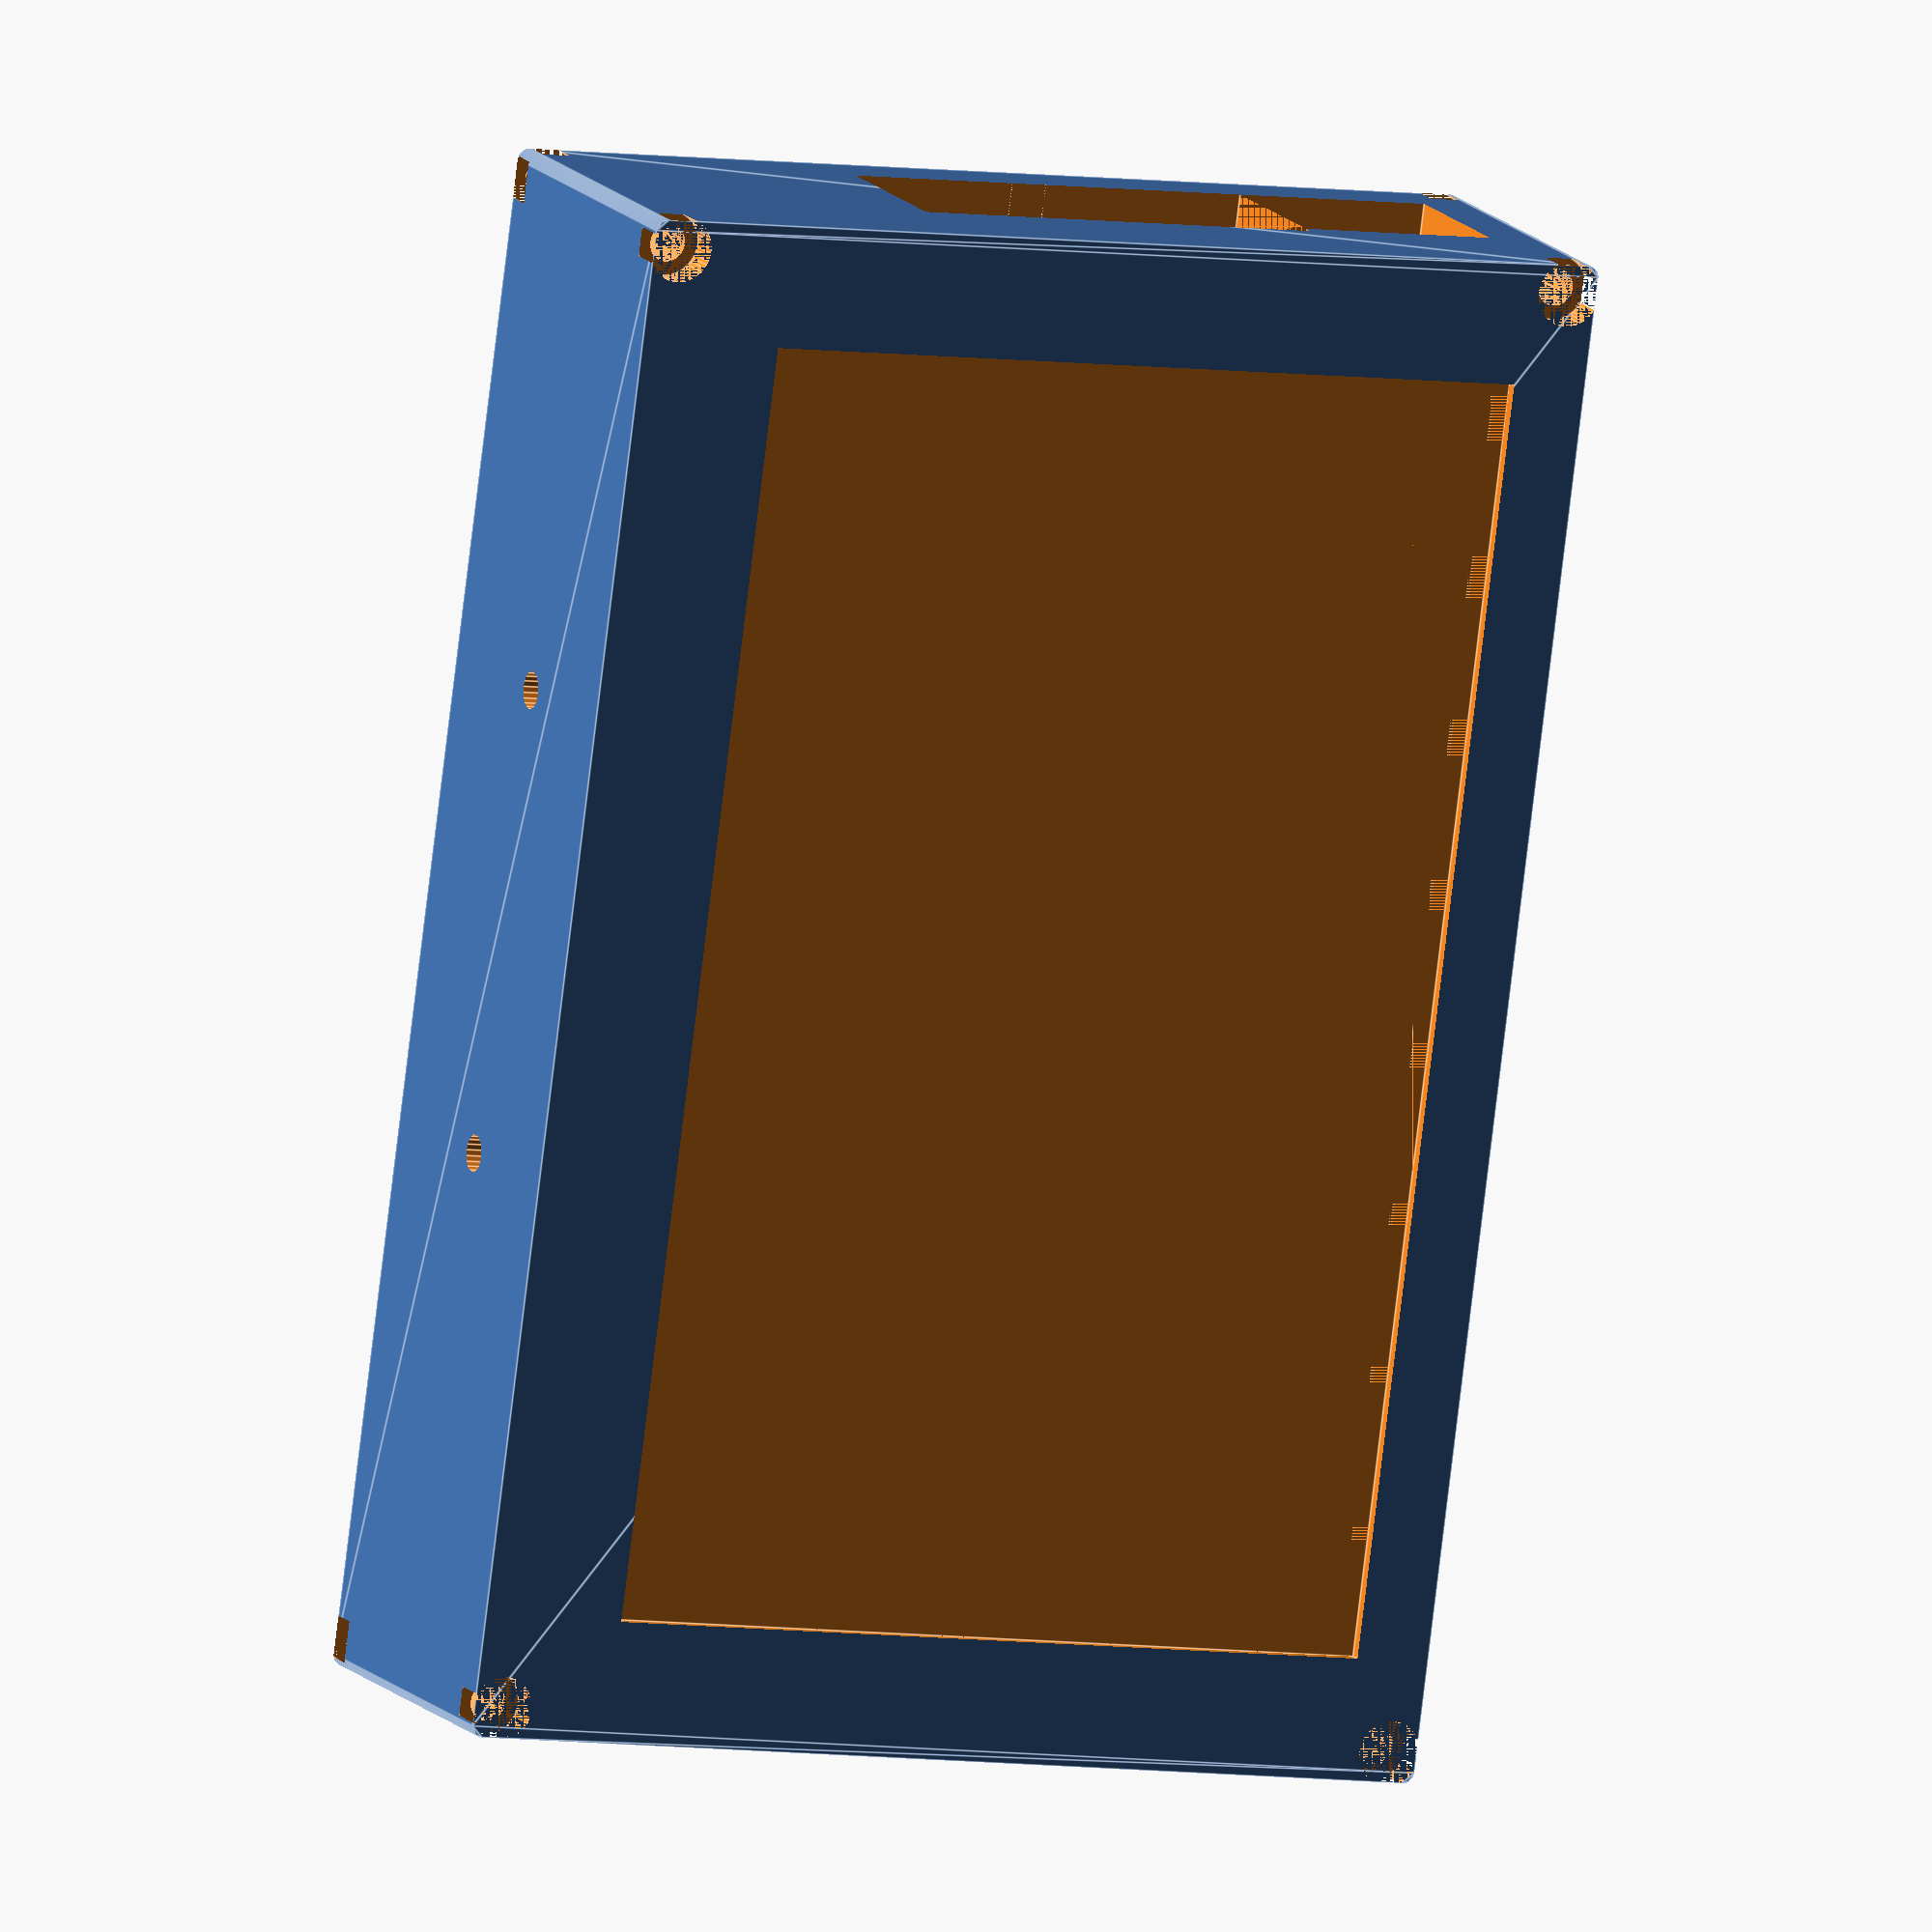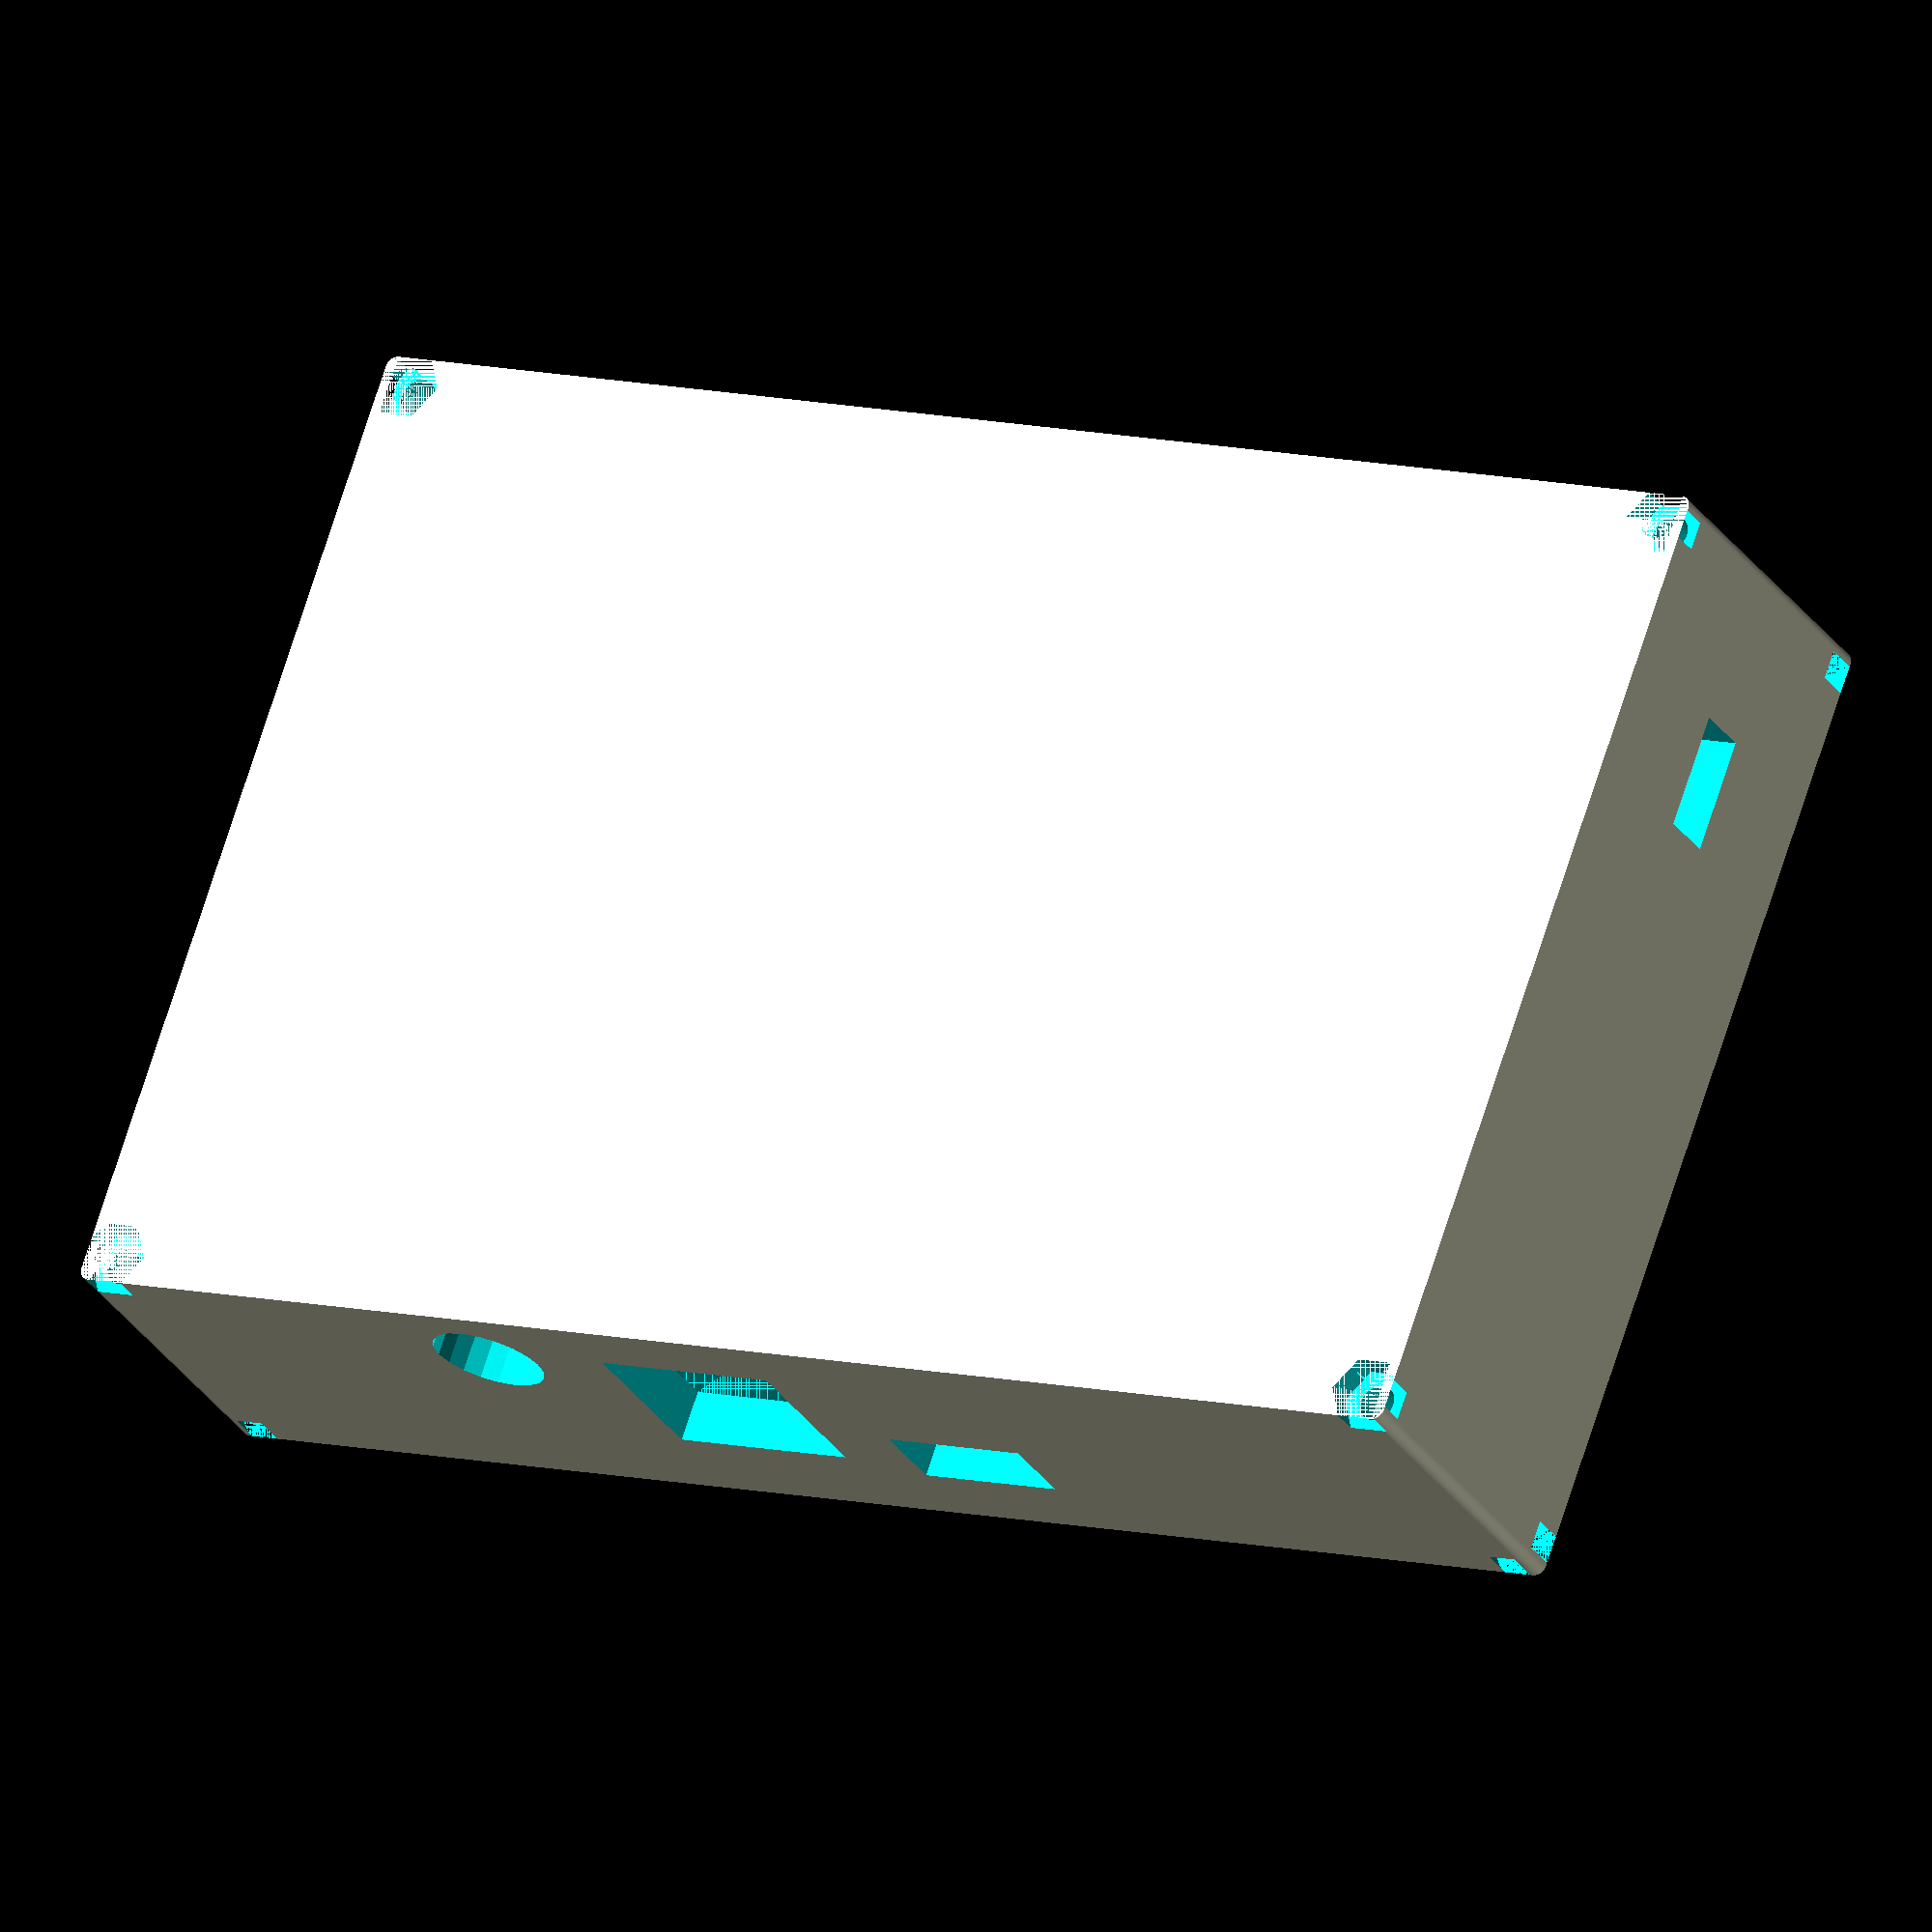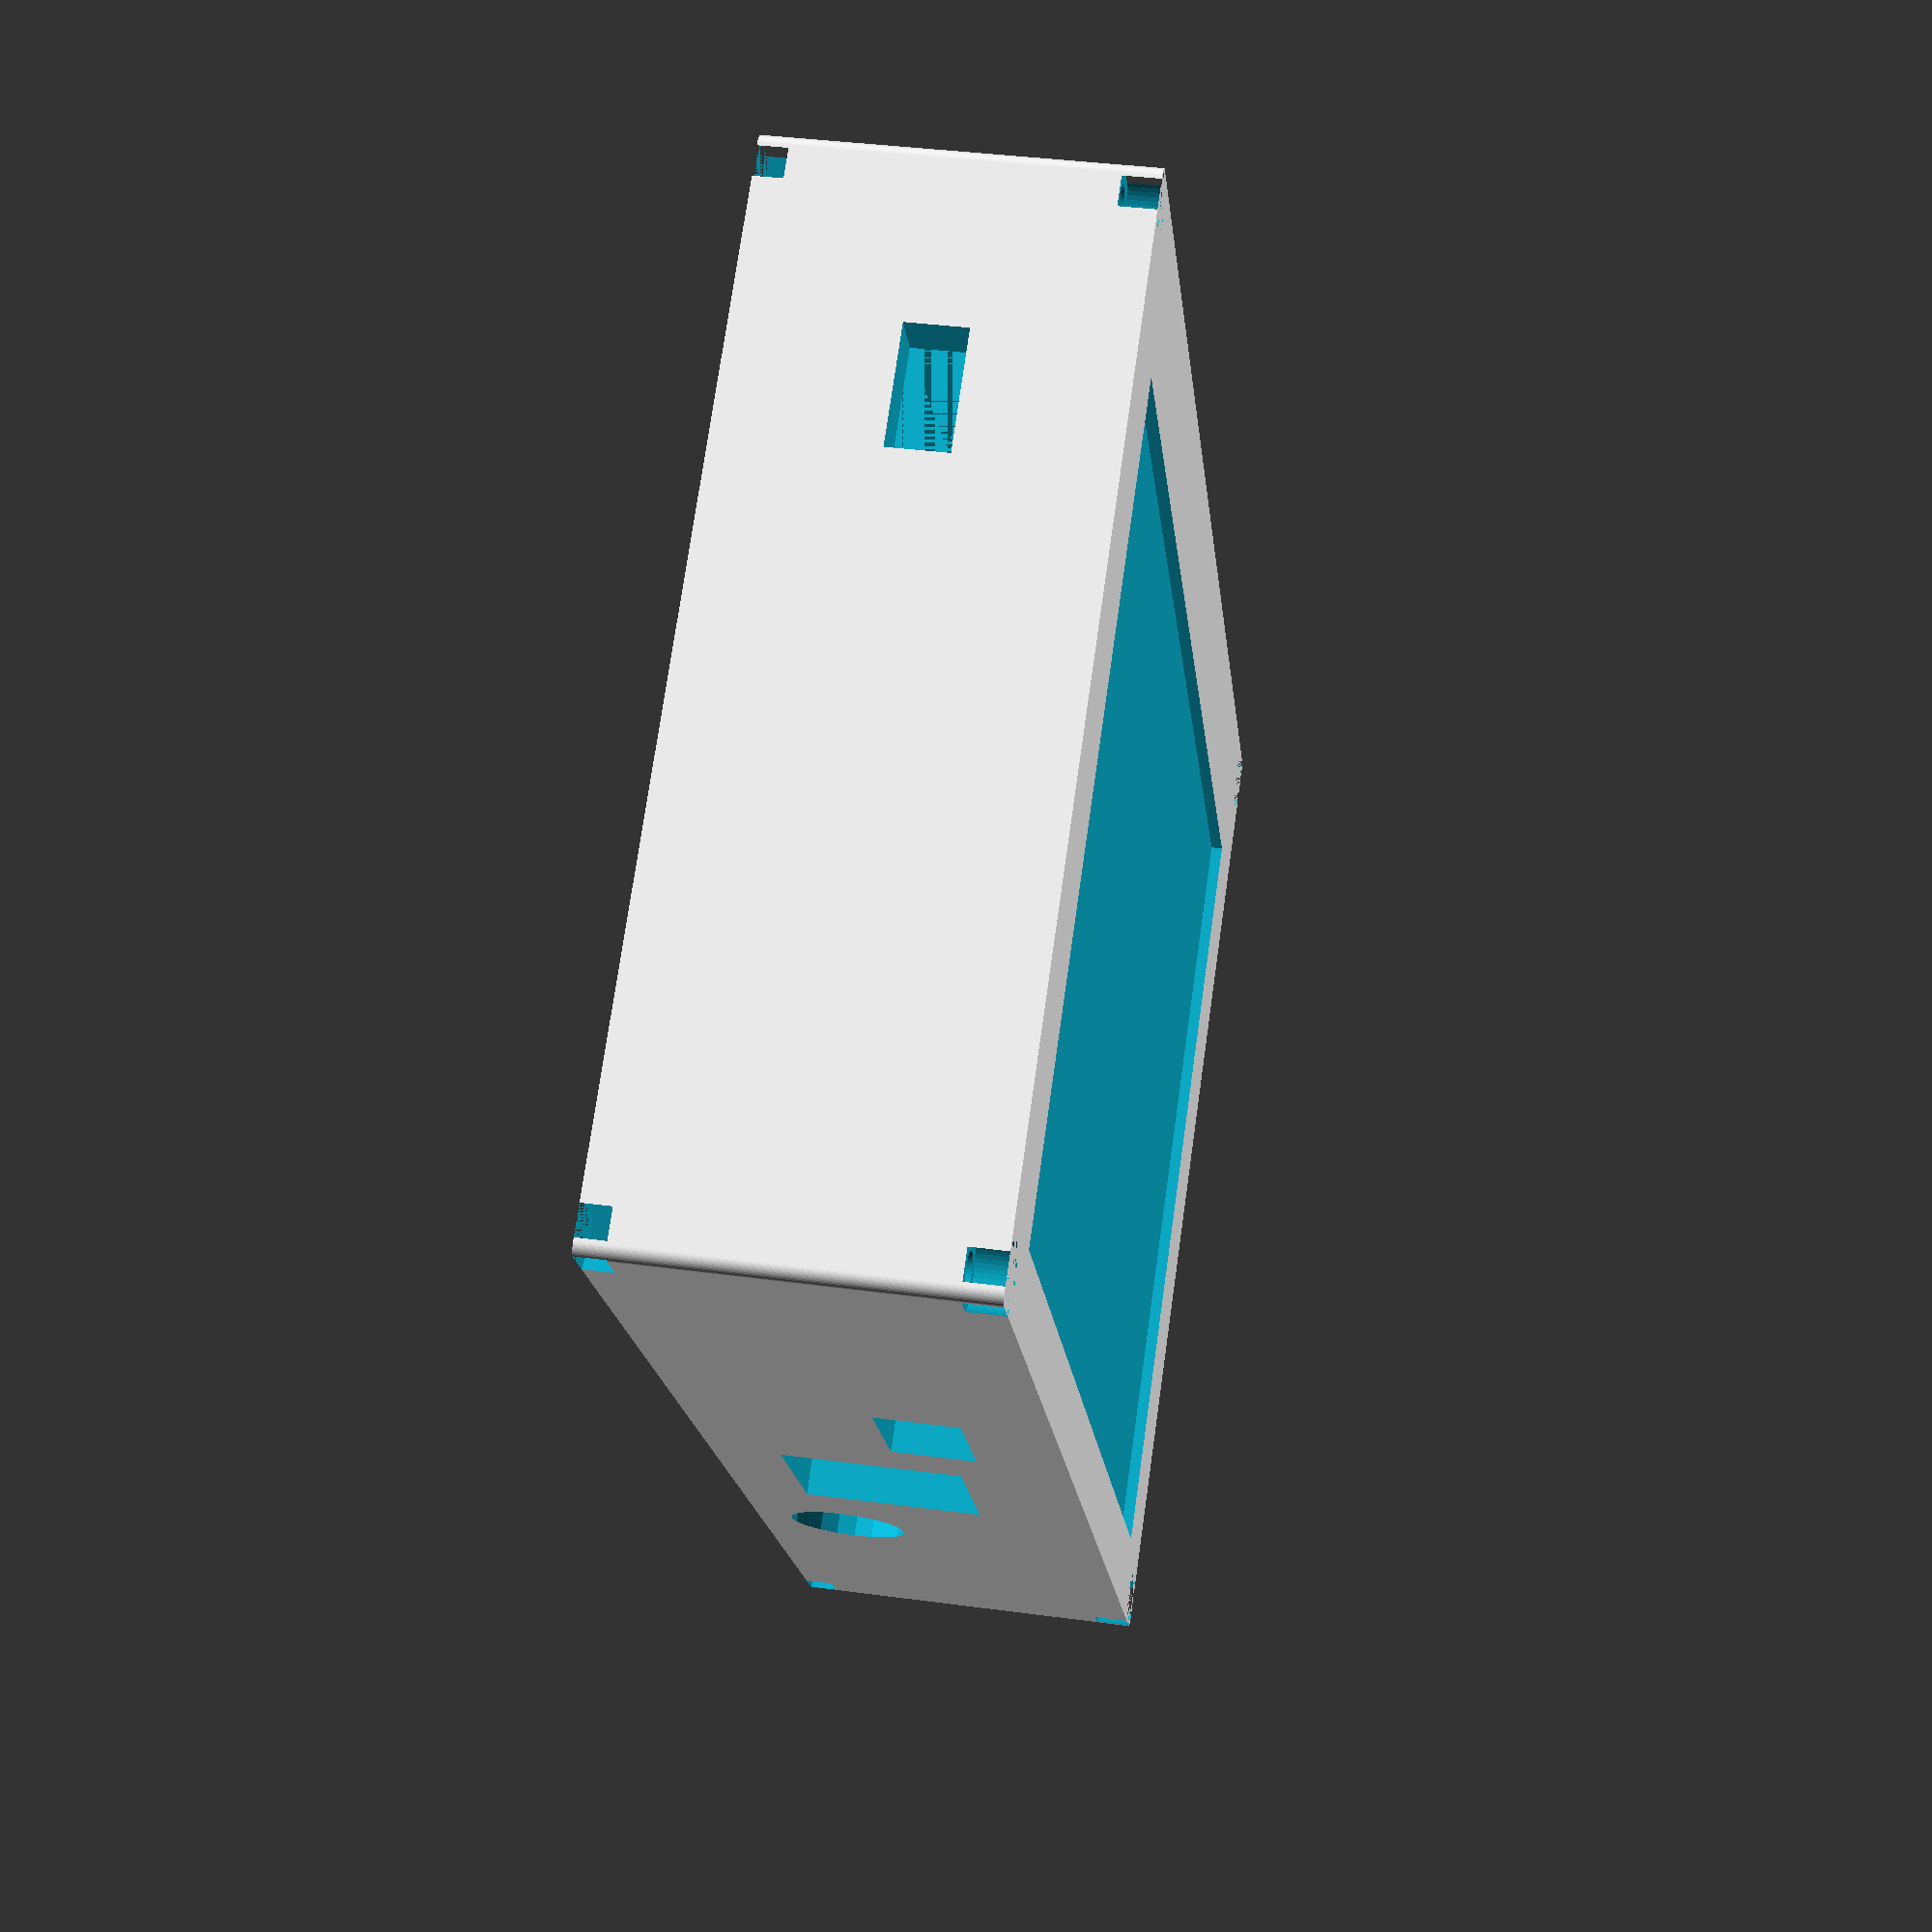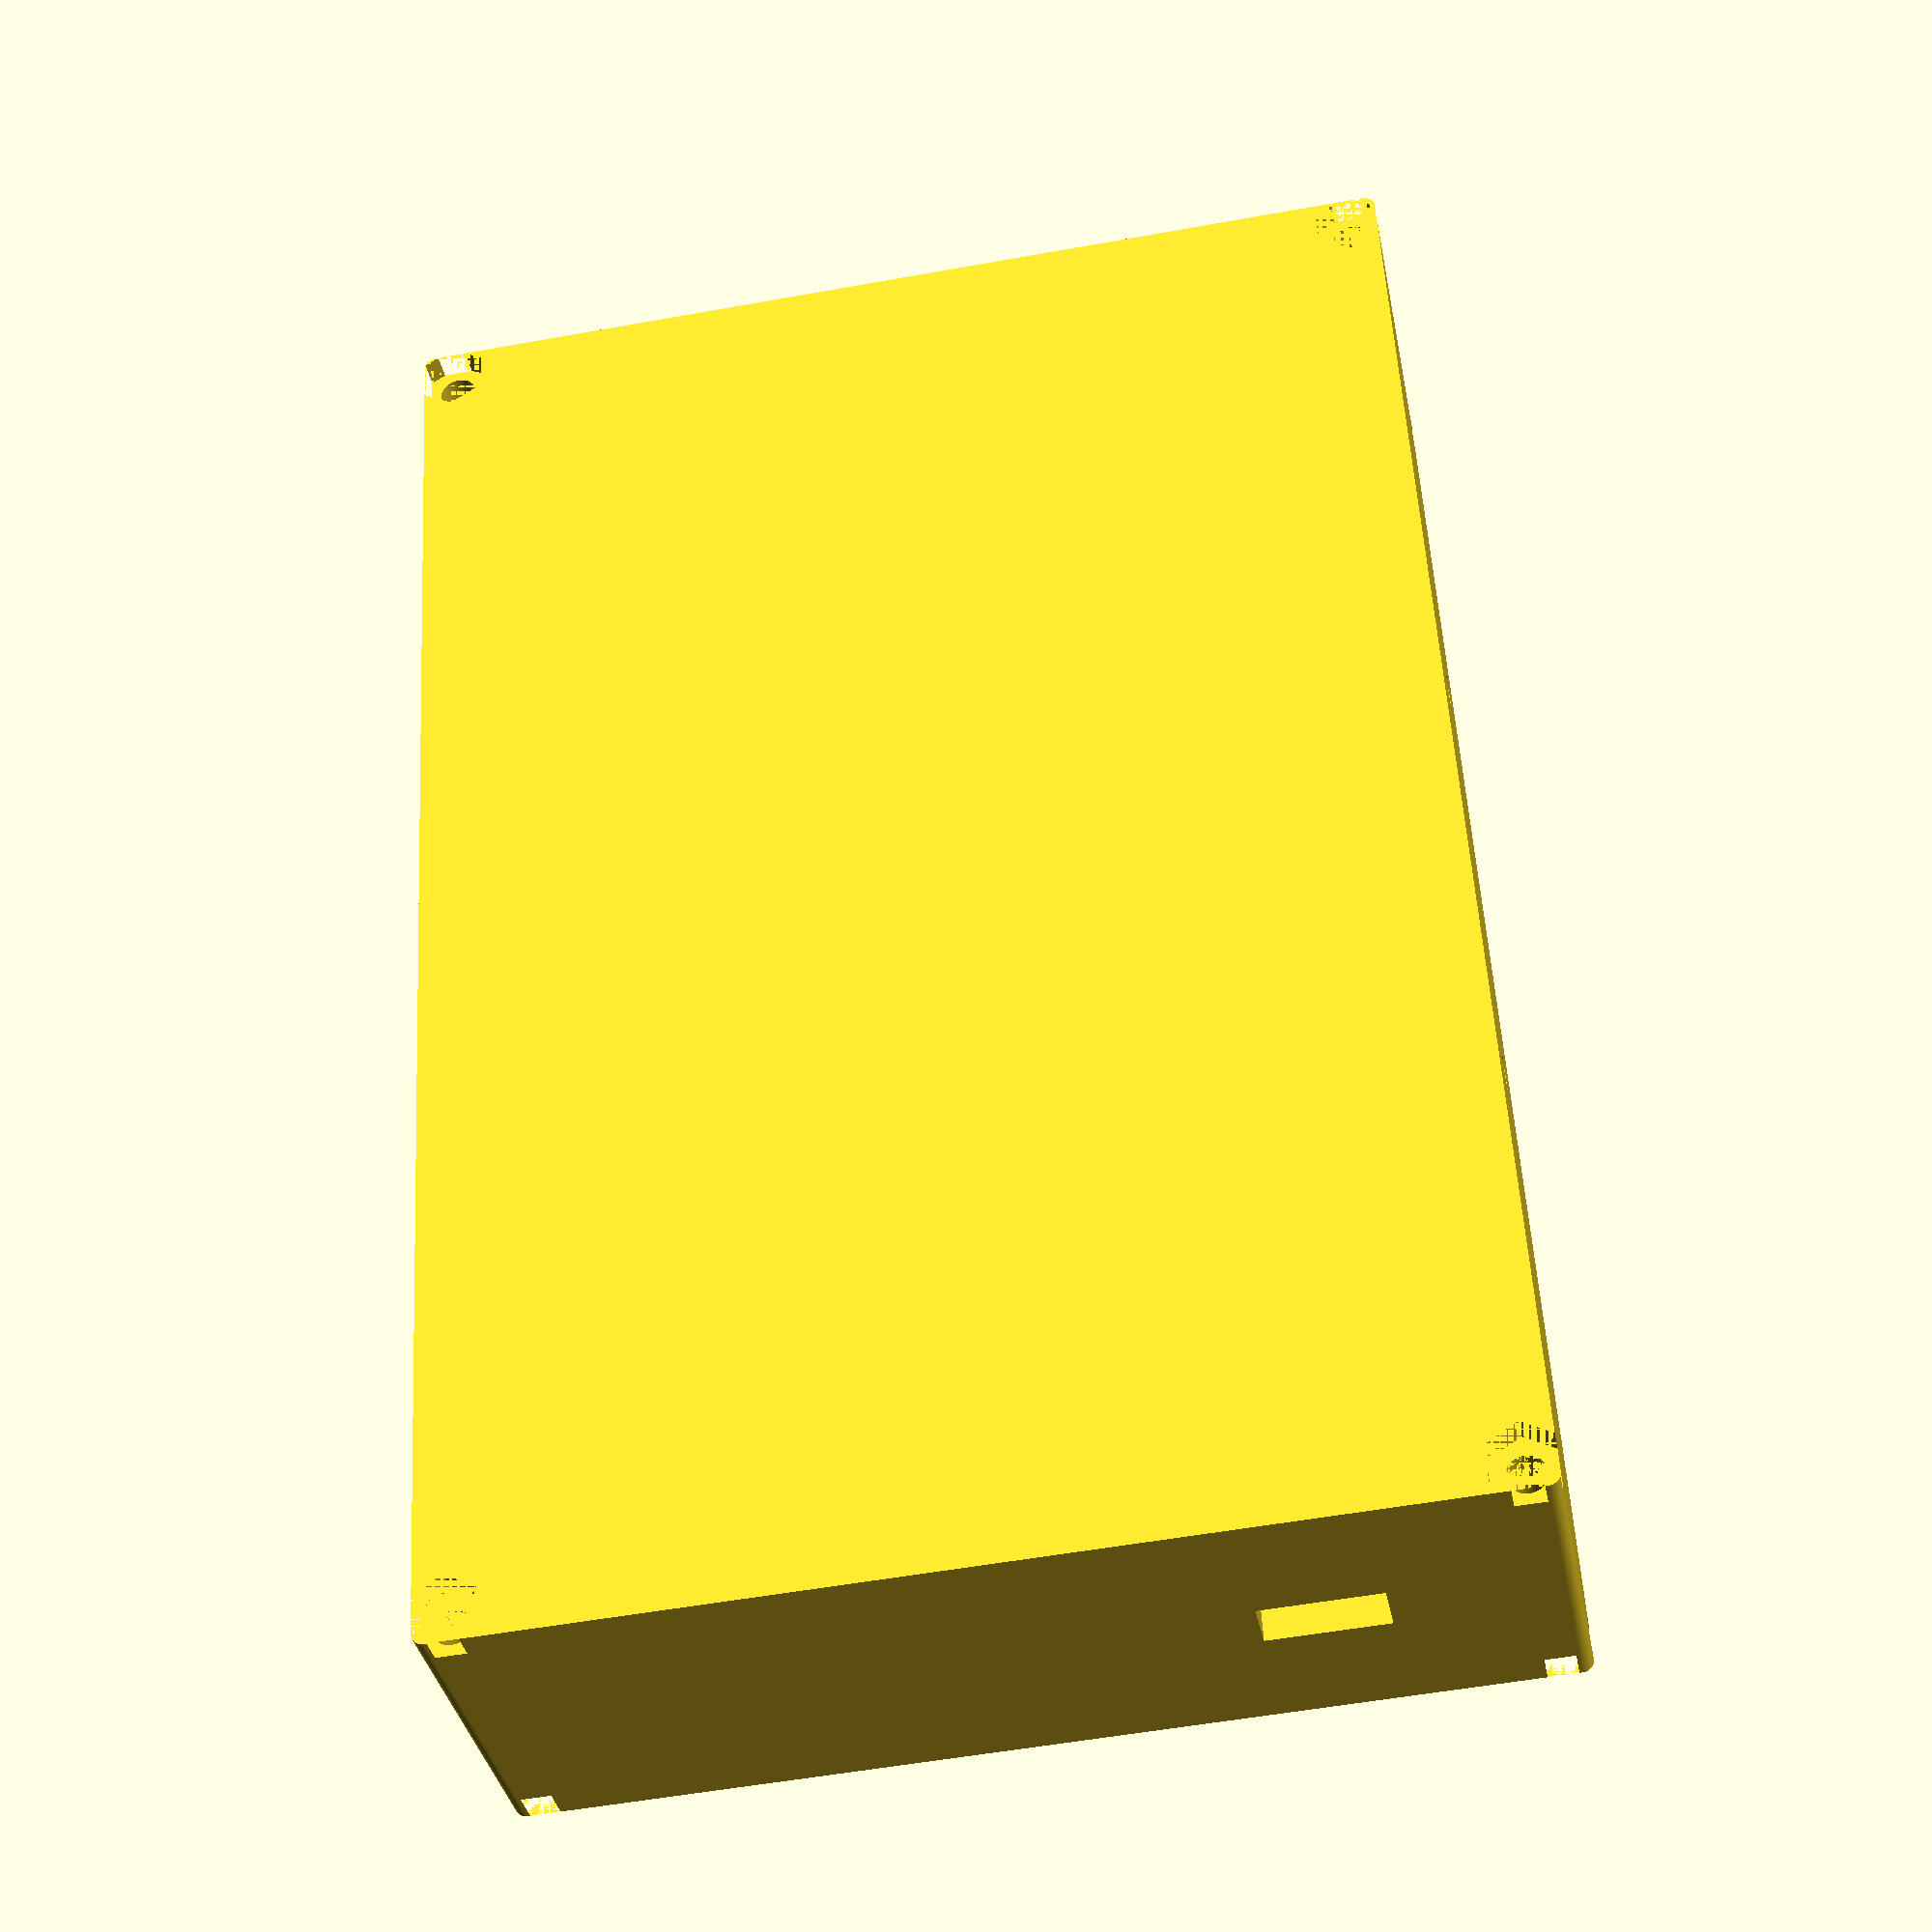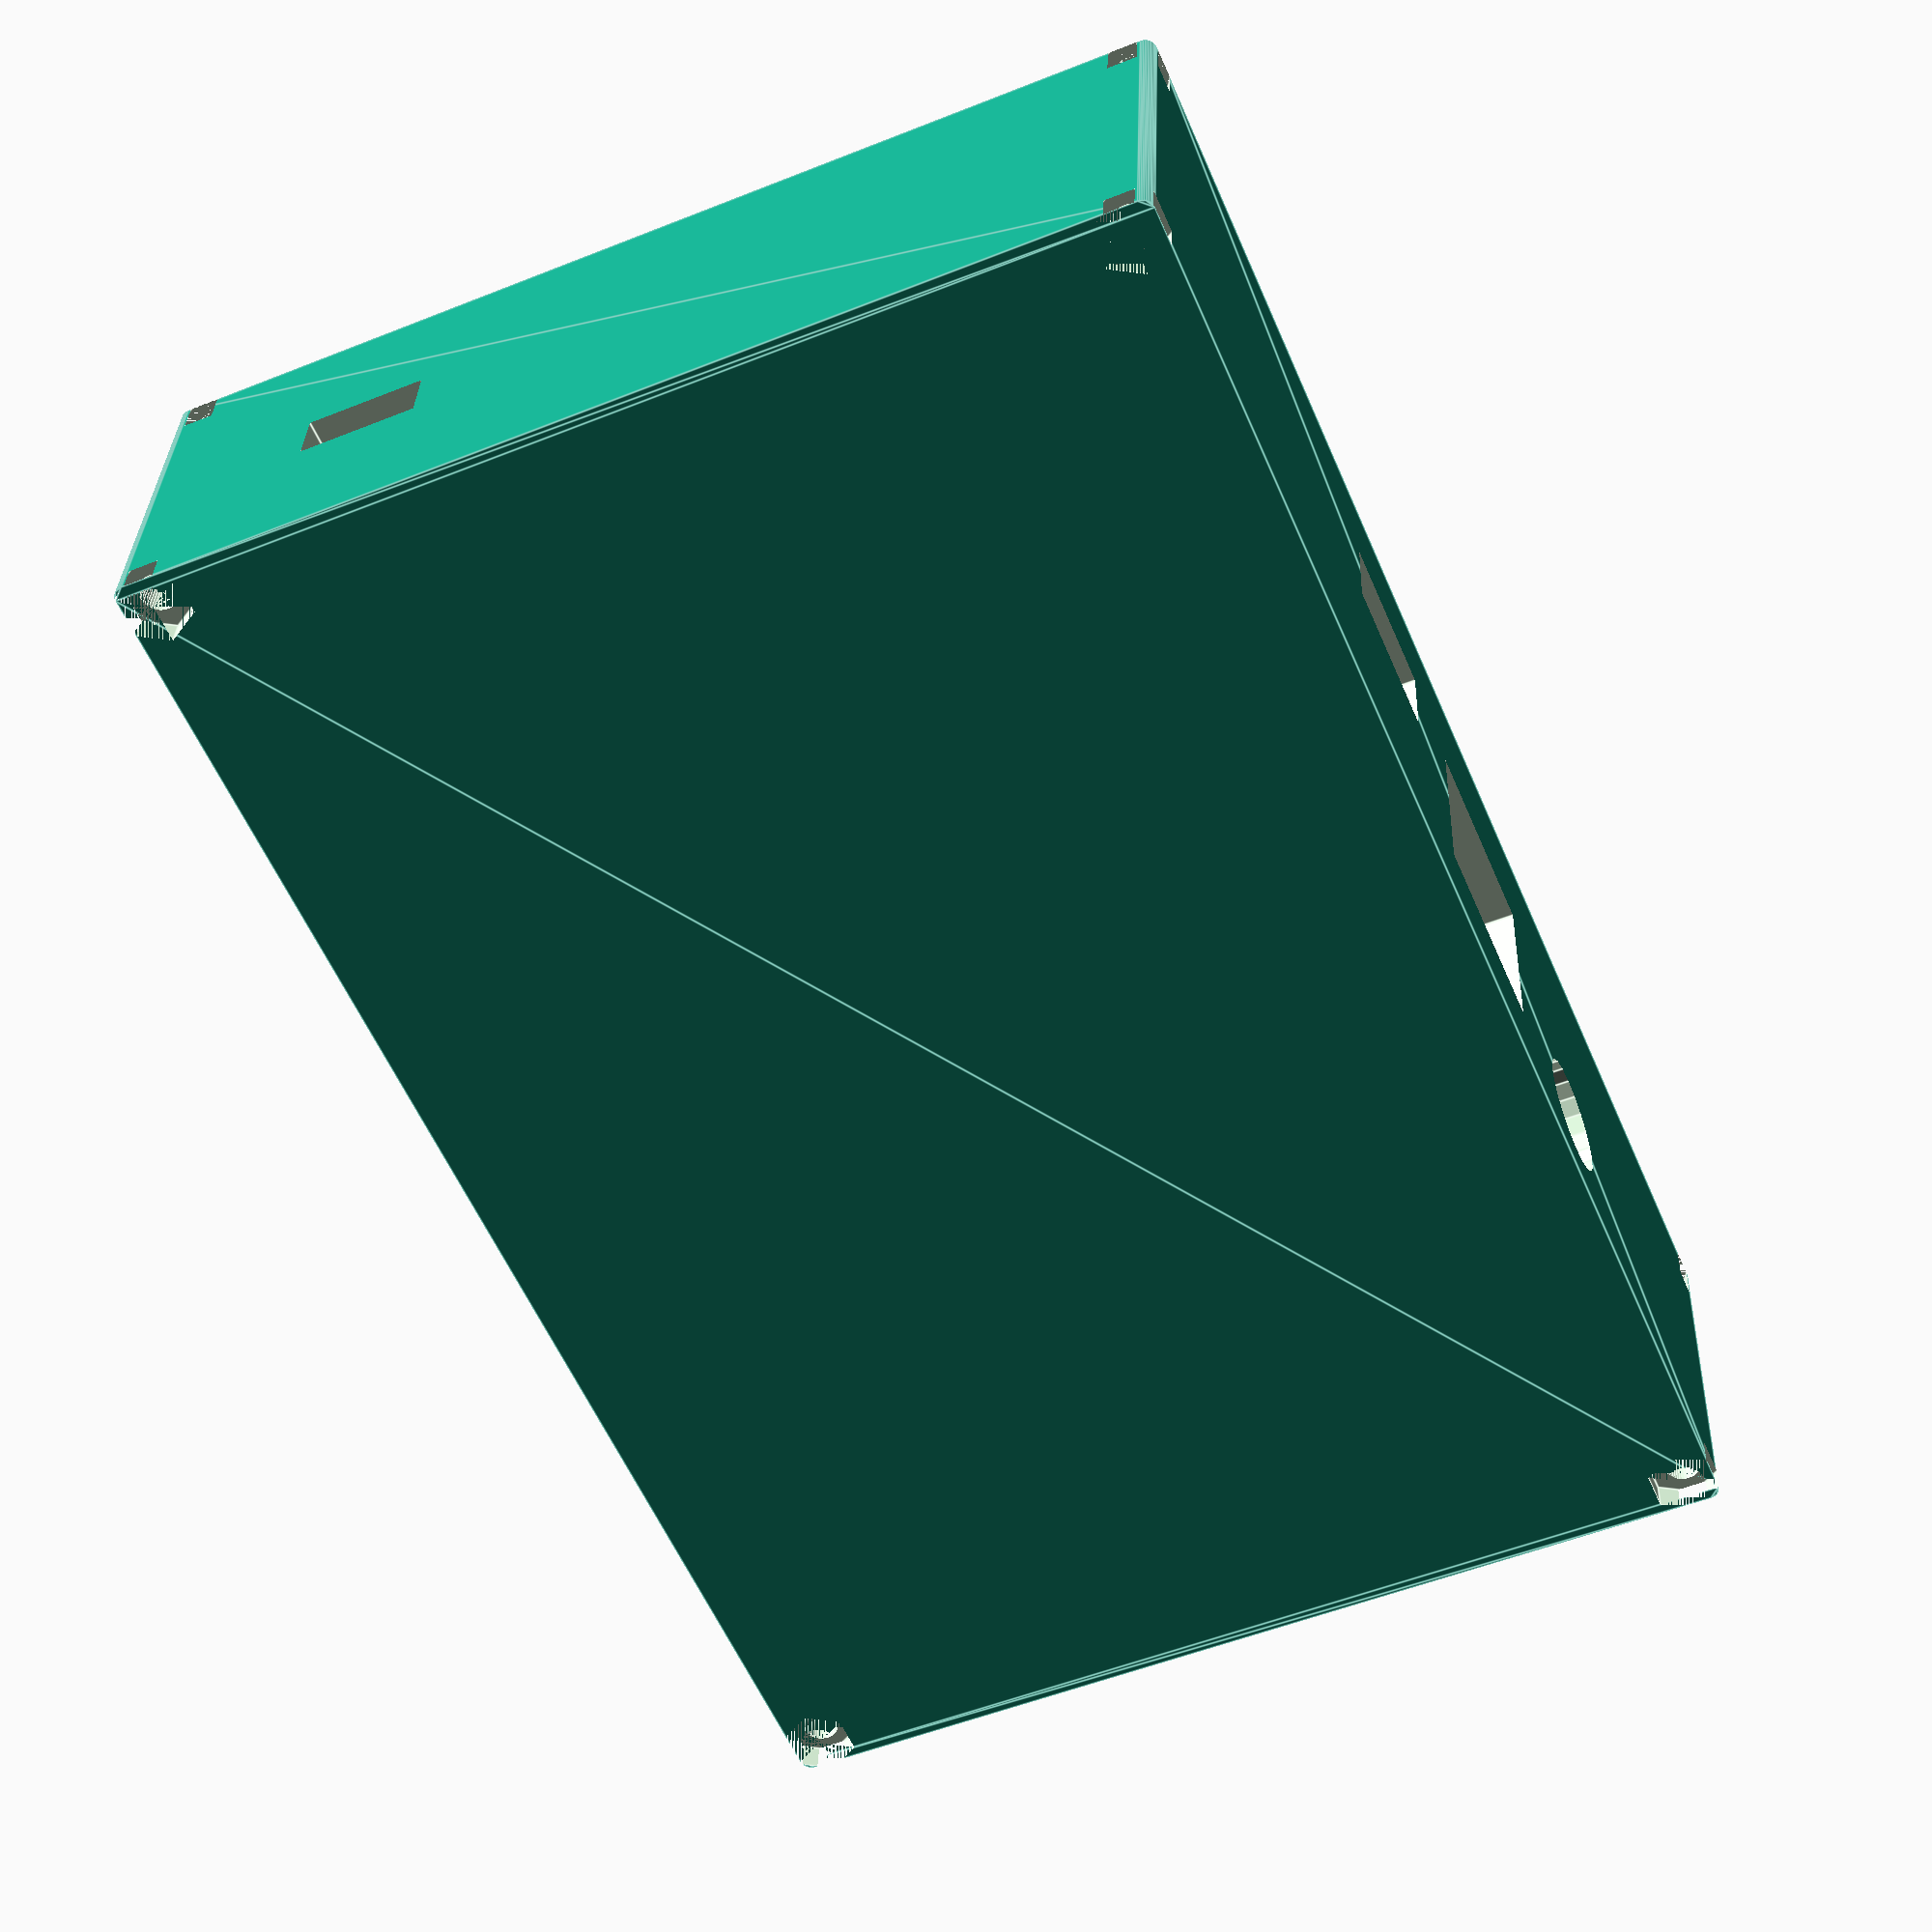
<openscad>
DRAW_TOP                = false;
DRAW_BOTTOM             = false;

clearance               = 0.2;

pcb_length              = 122;
pcb_width               = 78;
pcb_thickness           = 1.5;
pcb_bottom_clearance    = 8.5;
components_clearance    = 20.5;

headphone_hole_offset_x = 32.5;
headphone_hole_offset_z = 15;
headphone_hole_dia      = 7;

screen_offset_x         = 6;
screen_offset_y         = 8;
screen_length           = 110;
screen_width            = 68;
screen_frame_length     = 120;
screen_frame_width      = 76.5;
screen_frame_thickness  = 6.5;

rj45_width              = 17;
rj45_height             = 14.5;
rj45_offset_y           = 60;
rj45_offset_z           = 18;

usb_width               = 14.5;
usb_height              = 15.5;
usb_offset_y            = 42;
usb_offset_z            = 18;

second_usb_offset_y     = 24.5;

hdmi_width              = 16.5;
hdmi_height             = 15;
hdmi_offset_x           = 45;
hdmi_offset_z           = 17;

microusb_offset_x       = 68.5;
microusb_offset_z       = 7;
microusb_width          = 13;
microusb_height         = 7;

blind_microusb_offset_x = 69;
blind_microusb_offset_z = 19.5;
blind_microusb_width    = 12;
blind_microusb_height   = 6;

switch_offset_y         = 10;
switch_offset_z         = 10;
switch_width            = 10;
switch_height           = 5;

wall_thickness          = 1;
side_wall_thickness     = 4;
pcb_shelf_width         = 1;
total_height            = pcb_thickness + pcb_bottom_clearance + components_clearance;
top_case_height         = 22;

foot_holes_dia          = 3;
foot_holes_spacing      = 40;

m3_sh_head_dia          = 5.4;
m3_sh_head_thickness    = 3;
m3_nut_witdh            = 5.4;
m3_nut_thickness        = 2.4;

module raspberry_plus_screen() {
    translate([0, 0, pcb_thickness + components_clearance]) {
        translate([0, 0, -pcb_thickness])
             cube([pcb_length, pcb_width, pcb_thickness]);
        translate([0, 0, -pcb_thickness - components_clearance])
             cube([pcb_length, pcb_width, components_clearance]);
        translate([1, 1, 0])
             cube([screen_frame_length, screen_frame_width, screen_frame_thickness]);
        translate([screen_offset_x, screen_offset_y, screen_frame_thickness])
            cube([screen_length, screen_width, wall_thickness +1]);
        translate([-5, rj45_offset_y, -rj45_offset_z])
            cube([5, rj45_width, rj45_height]);
        translate([-5, usb_offset_y, -usb_offset_z])
            cube([5, usb_width, usb_height]);
        translate([-5, second_usb_offset_y, -usb_offset_z])
            cube([5, usb_width, usb_height]);
        translate([-6, second_usb_offset_y, -usb_offset_z])
            cube([5, rj45_offset_y - second_usb_offset_y, usb_height]);
        translate([headphone_hole_offset_x, pcb_width, -headphone_hole_offset_z])
            rotate([-90, 0, 0]) cylinder(d=headphone_hole_dia, h=5, $fn=20);
        translate([headphone_hole_offset_x, pcb_width + 1, -headphone_hole_offset_z])
            rotate([-90, 0, 0]) cylinder(d=10, h=5, $fn=20);
        translate([hdmi_offset_x, pcb_width, -hdmi_offset_z])
            cube([hdmi_width, 5, hdmi_height]);
        translate([microusb_offset_x, pcb_width, -microusb_offset_z])
            cube([microusb_width, 5, microusb_height]);
        translate([blind_microusb_offset_x, pcb_width, -blind_microusb_offset_z])
            cube([blind_microusb_width, 1, blind_microusb_height]);
        translate([pcb_length, switch_offset_y, -switch_offset_z])
            cube([5, switch_width, switch_height]);
    }
}

module roundrect(size, radius = 1) {
    x = size[0];
    y = size[1];
    z = size[2];

    translate([x/2, y/2, 0]) linear_extrude(height=z)
        hull() {
            translate([(-x/2)+(radius/2), (-y/2)+(radius/2), 0])
                circle(r=radius, $fn=50);

            translate([(x/2)-(radius/2), (-y/2)+(radius/2), 0])
                circle(r=radius, $fn=50);

            translate([(-x/2)+(radius/2), (y/2)-(radius/2), 0])
                circle(r=radius, $fn=50);

            translate([(x/2)-(radius/2), (y/2)-(radius/2), 0])
                circle(r=radius, $fn=50);
        }
}

module case() {
    difference() {
        union() {
            translate([0, 0, -wall_thickness])
                roundrect([pcb_length + side_wall_thickness * 2,
                           pcb_width + side_wall_thickness * 2,
                           total_height], wall_thickness);
        }
        translate([side_wall_thickness, side_wall_thickness, 0]) raspberry_plus_screen();
        for(i=[side_wall_thickness/2, pcb_length + side_wall_thickness*1.5])
            for(j=[side_wall_thickness/2, pcb_width + side_wall_thickness*1.5])
                translate([i, j, -wall_thickness]) {
                     cylinder(d=3 + clearance, h=total_height, $fn=50);
                     cylinder(r = (m3_nut_witdh + clearance/2) / 2 / cos(180 / 6) + 0.05, h=m3_nut_thickness, $fn=6);
                     translate([0, 0, total_height - m3_sh_head_thickness])
                         cylinder(d=m3_sh_head_dia + clearance, h=m3_sh_head_thickness, $fn=50);
                }
        for(i=[-1, 1])
            translate([(pcb_length + side_wall_thickness)/2 + i * foot_holes_spacing/2, side_wall_thickness, total_height/2])
                 rotate([90, 0, 0]) cylinder(d=foot_holes_dia + clearance, h=15, $fn=20);
    }
}

module top_case() {
    difference() {
        case();
        translate([-10, -10, -wall_thickness])
            cube([300, 300, total_height - top_case_height]);
    }
}

module bottom_case() {
    difference() {
        case();
        translate([-10, -10, total_height - top_case_height])
            cube([300, 300, total_height]);
    }
}

if(DRAW_TOP == true)
    translate([0, -10, total_height - wall_thickness])
        rotate([180, 0, 0]) top_case();
if(DRAW_BOTTOM == true)
    translate([0, 10, wall_thickness]) bottom_case();
if(DRAW_TOP == false && DRAW_BOTTOM == false)
    /* raspberry_plus_screen(); */
    case();

</openscad>
<views>
elev=167.6 azim=277.5 roll=202.6 proj=o view=edges
elev=29.0 azim=160.2 roll=206.7 proj=o view=solid
elev=322.4 azim=234.7 roll=279.8 proj=p view=wireframe
elev=215.1 azim=273.3 roll=349.4 proj=p view=solid
elev=327.0 azim=293.3 roll=182.1 proj=p view=edges
</views>
